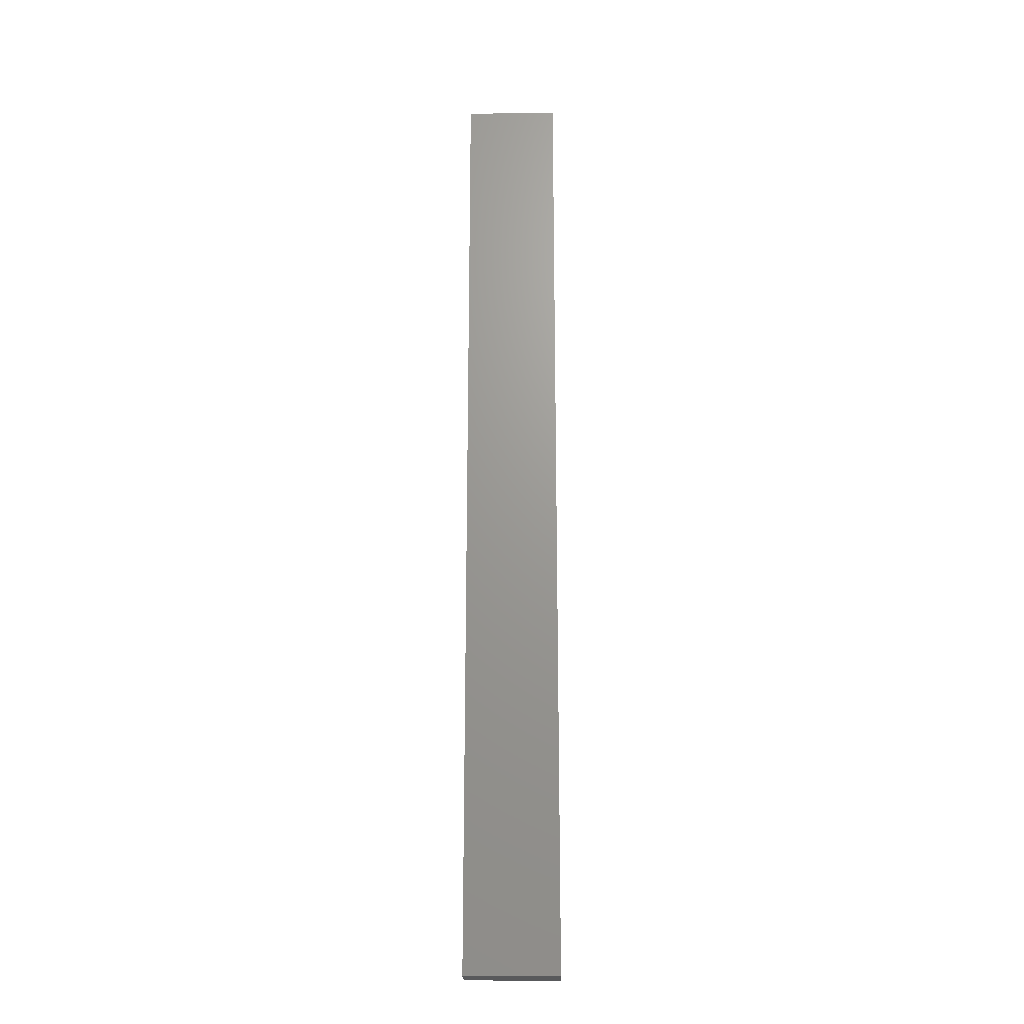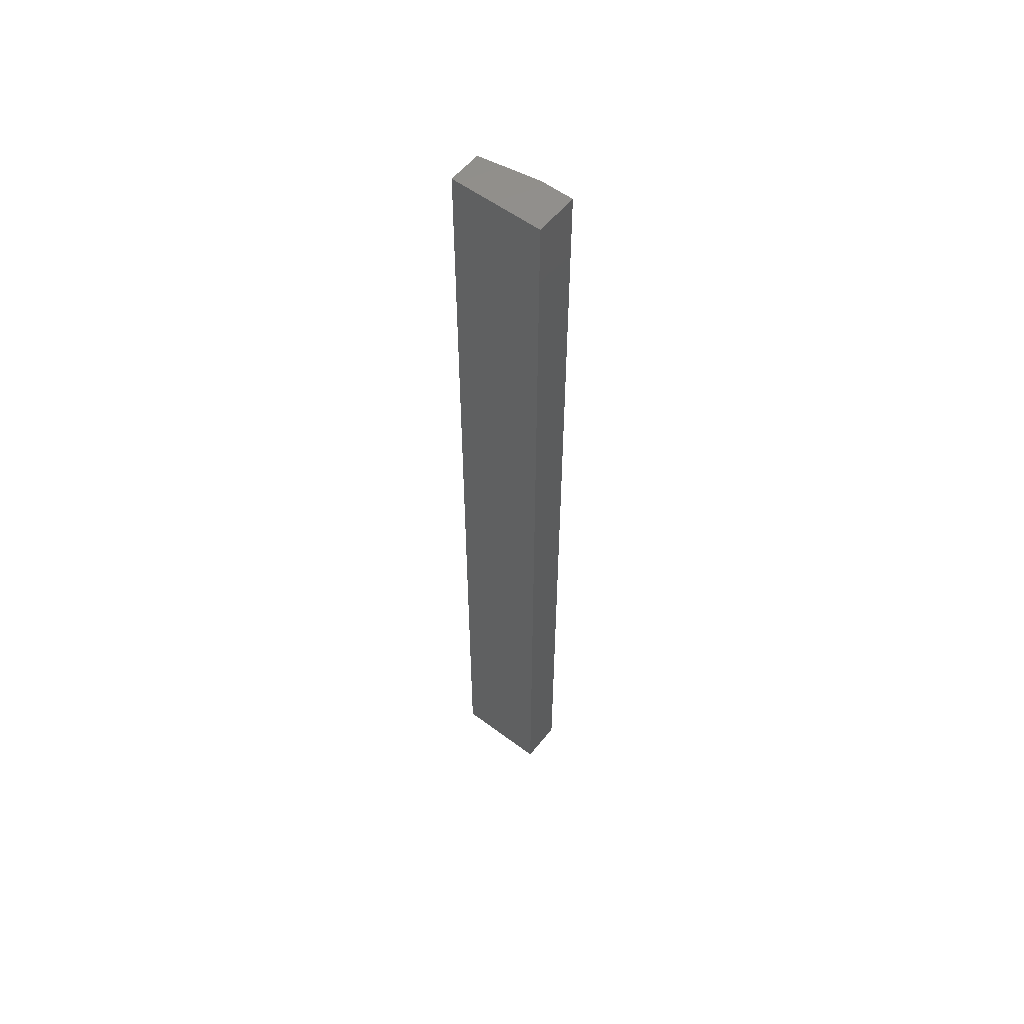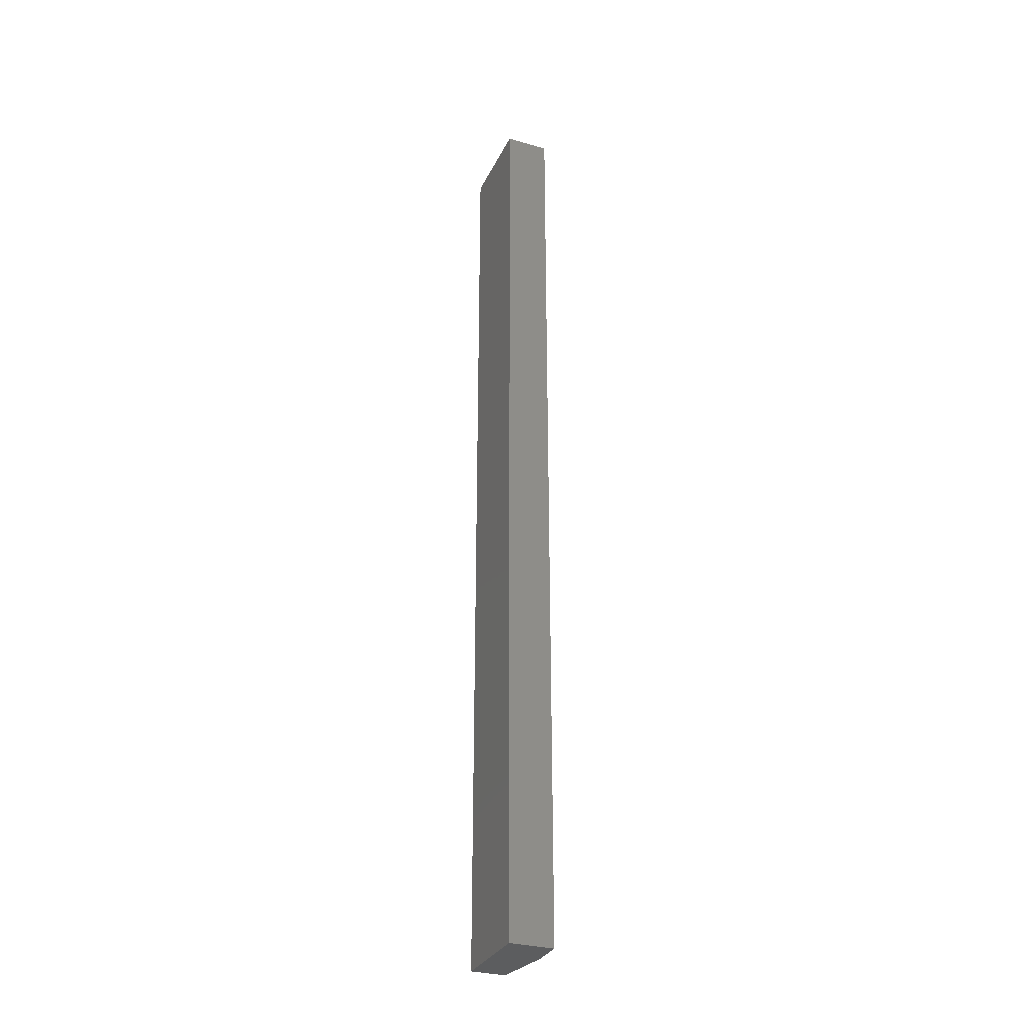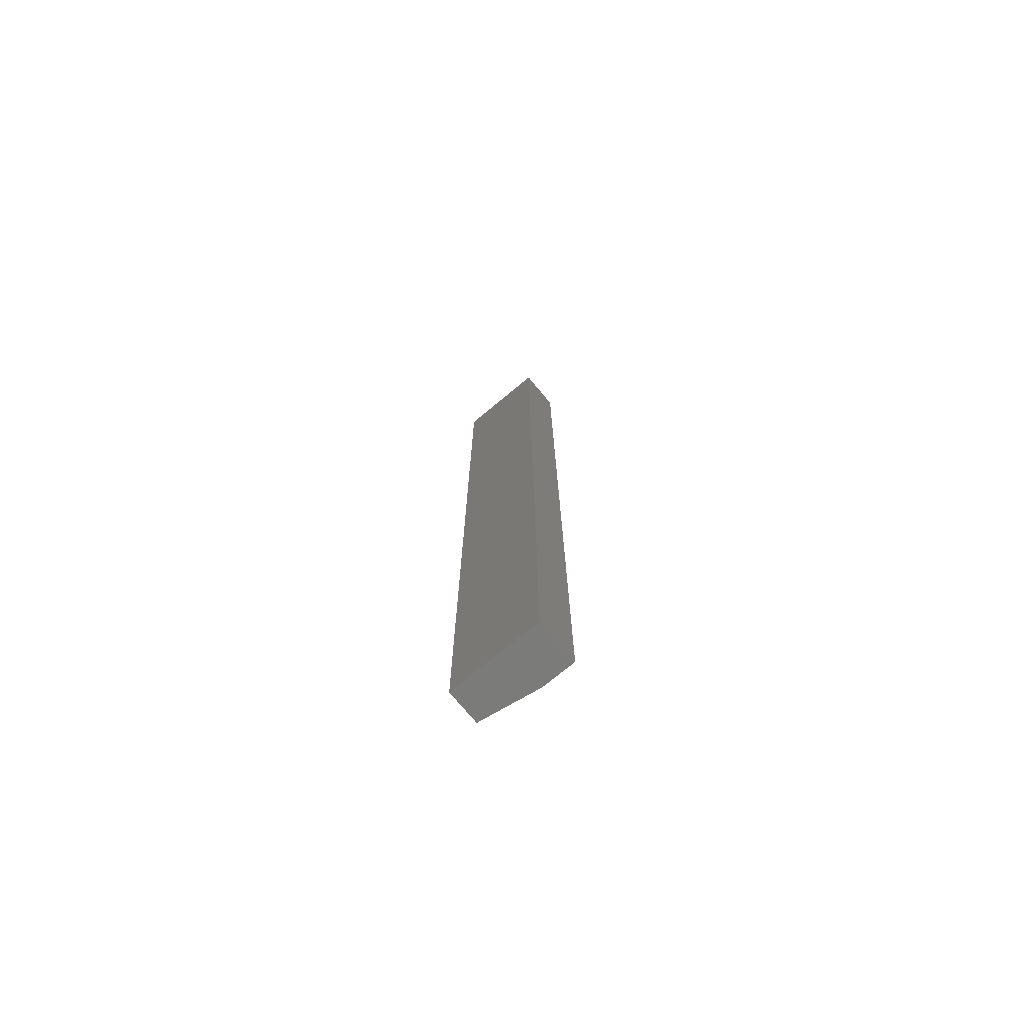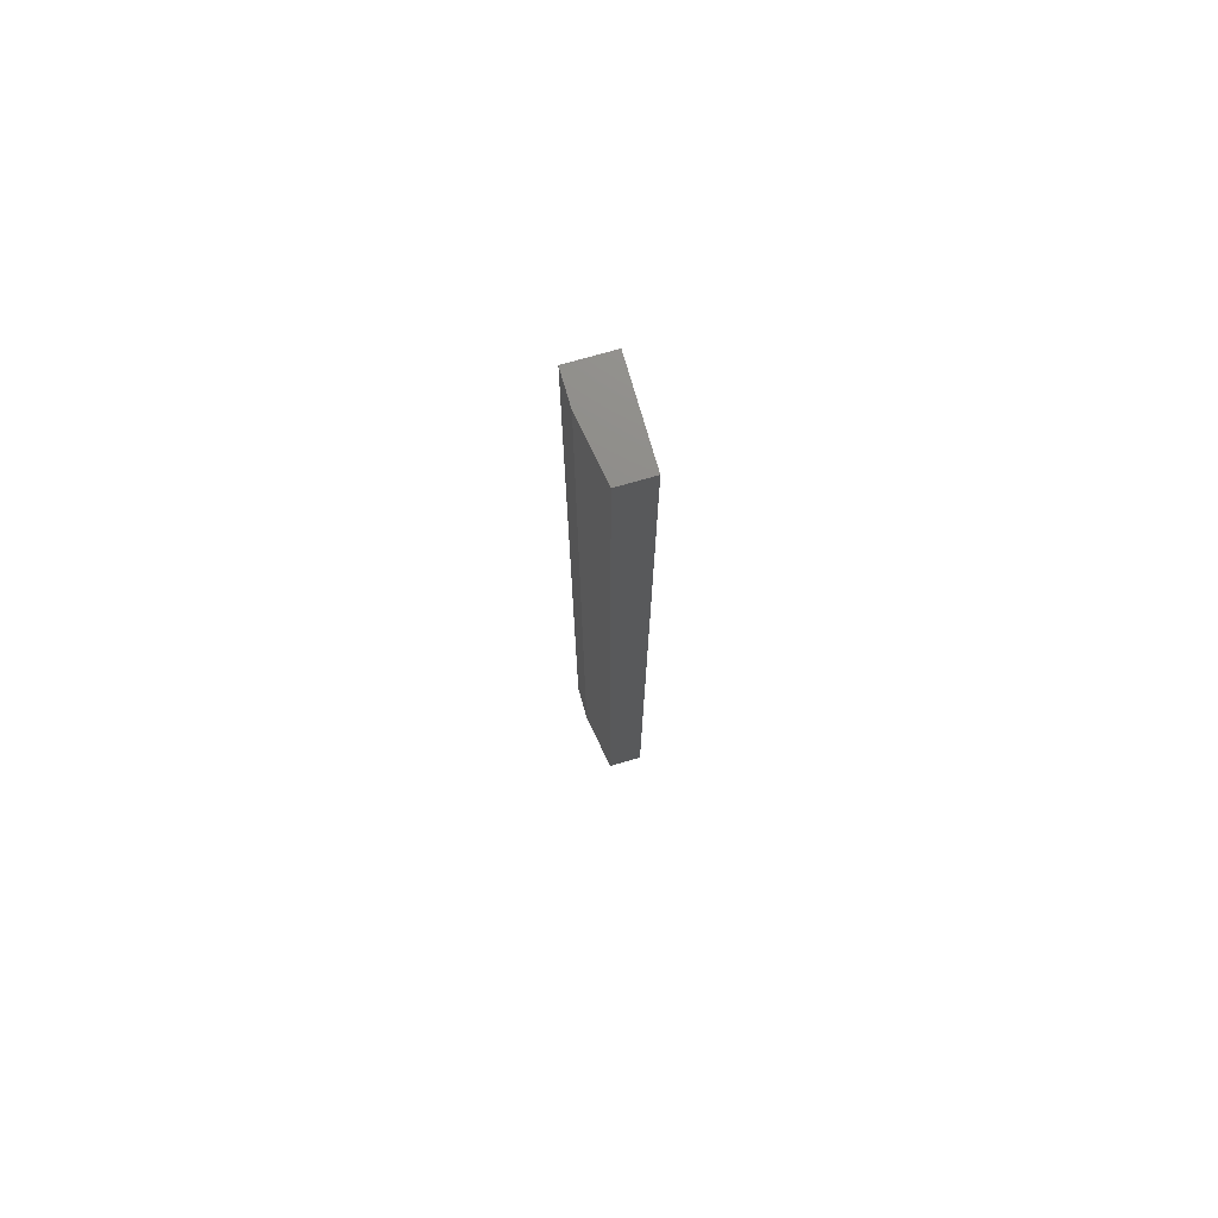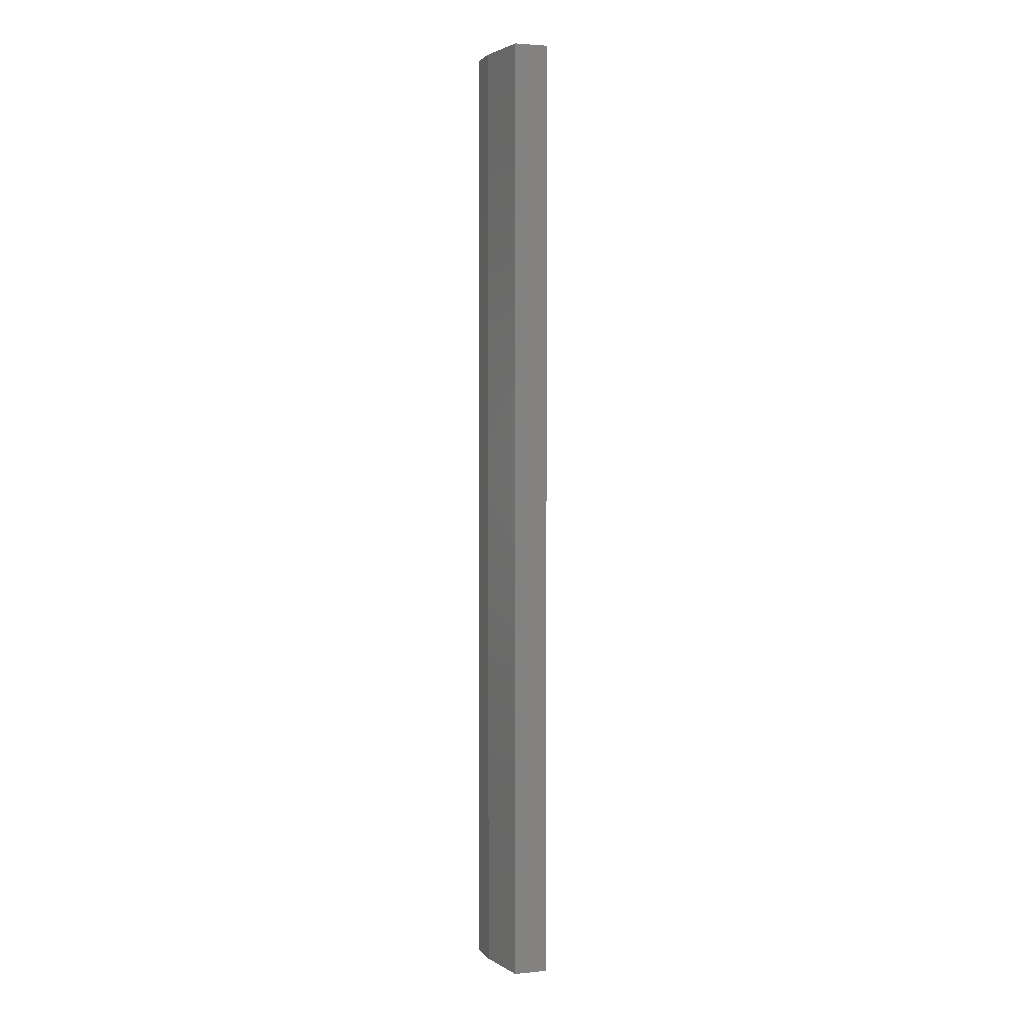
<metadata>
{"format":"stl","ext":"stl","renderer":"f3d","projection":"perspective","resolution":1024,"background":"white","views":[{"elev":-21.0,"azim":0.8,"up":"+Z"},{"elev":55.9,"azim":38.2,"up":"+Z"},{"elev":-31.0,"azim":67.7,"up":"+Z"},{"elev":-74.1,"azim":39.7,"up":"+Z"},{"elev":74.7,"azim":-106.0,"up":"+Z"},{"elev":2.5,"azim":-108.4,"up":"+Z"}]}
</metadata>
<code>
# stl→obj: 10 verts, 16 faces
v 0.002467 -0.0366 0.75
v 0.07566 -0.0366 0.75
v 0.002467 -0.009868 0.75
v 0.07566 -0.002056 0.75
v 0.04934 -0.002056 0.75
v 0.04934 -0.002056 0
v 0.07566 -0.002056 0
v 0.002467 -0.009868 0
v 0.07566 -0.0366 0
v 0.002467 -0.0366 0
f 1 2 3
f 3 2 4
f 3 4 5
f 6 7 8
f 8 7 9
f 8 9 10
f 8 10 3
f 3 10 1
f 7 6 4
f 4 6 5
f 5 6 3
f 3 6 8
f 9 7 2
f 2 7 4
f 10 9 1
f 1 9 2

</code>
